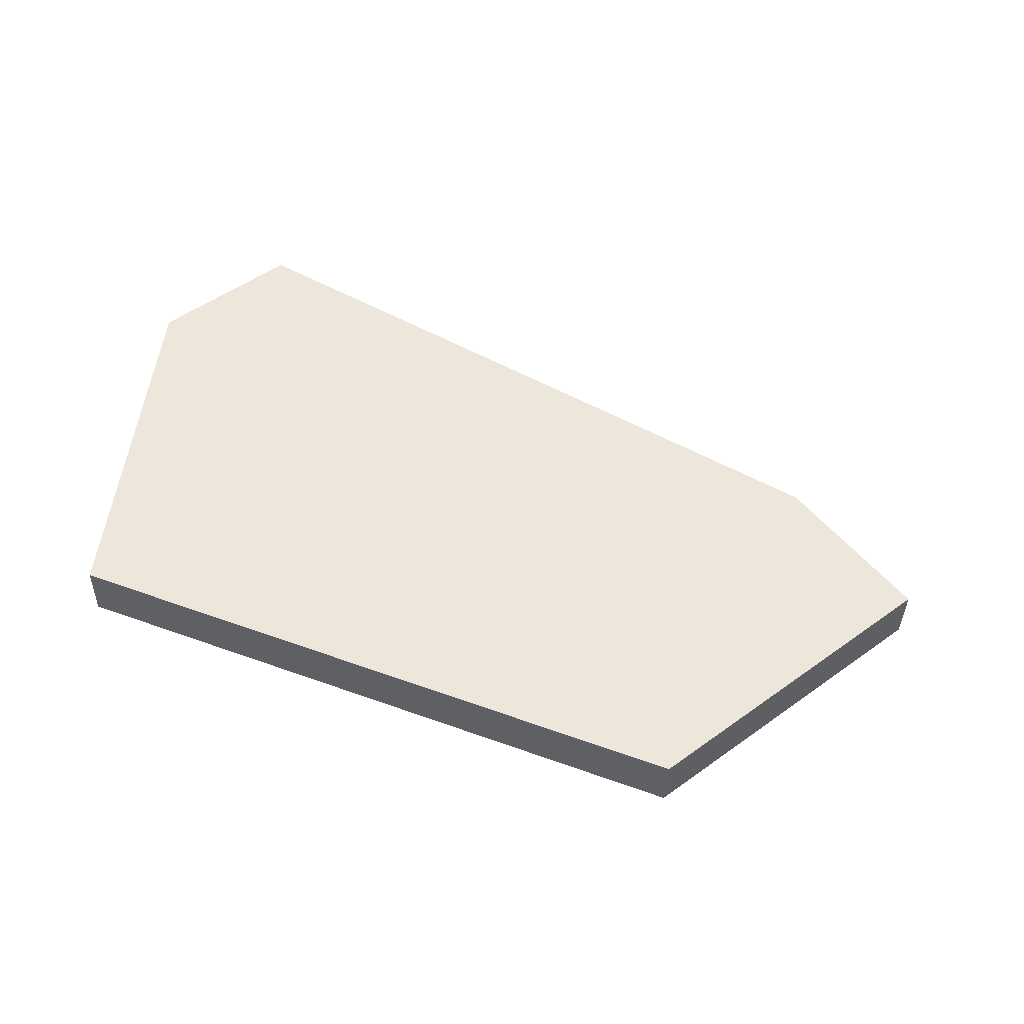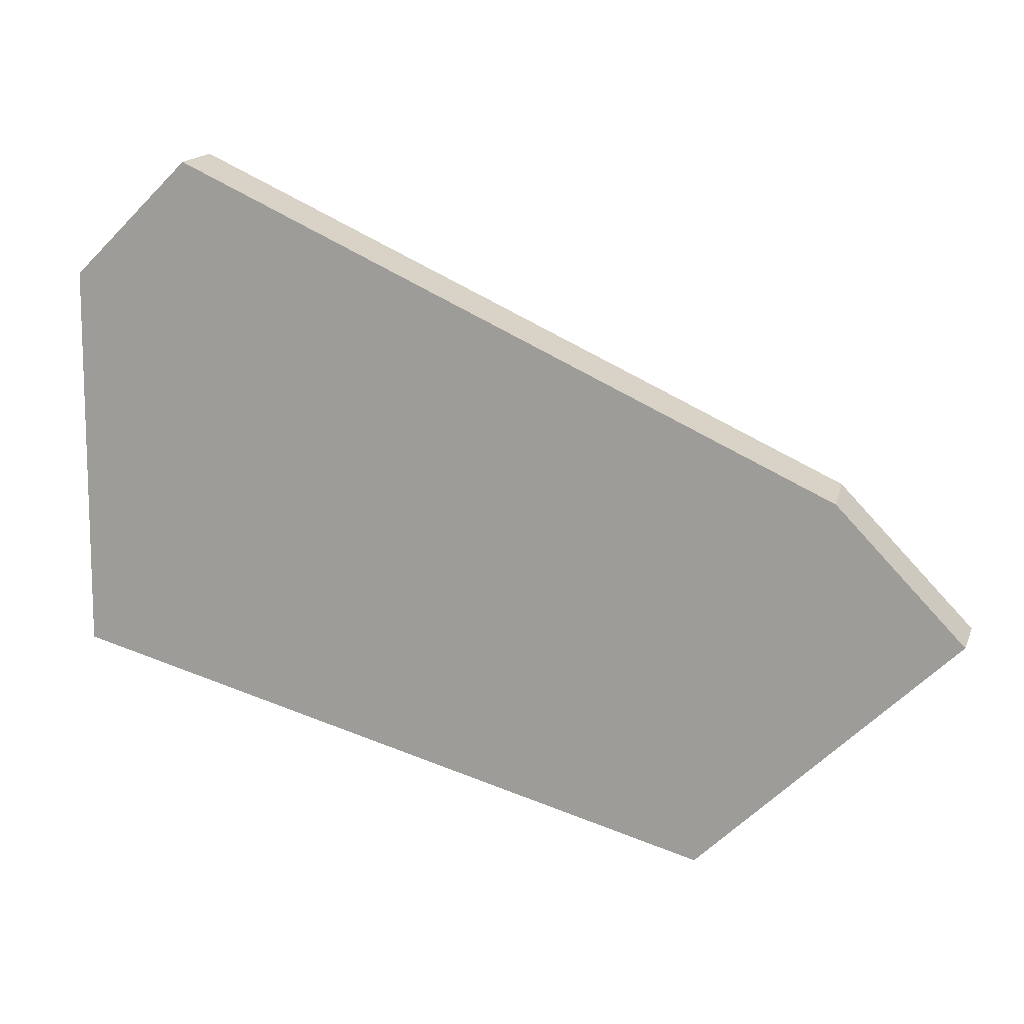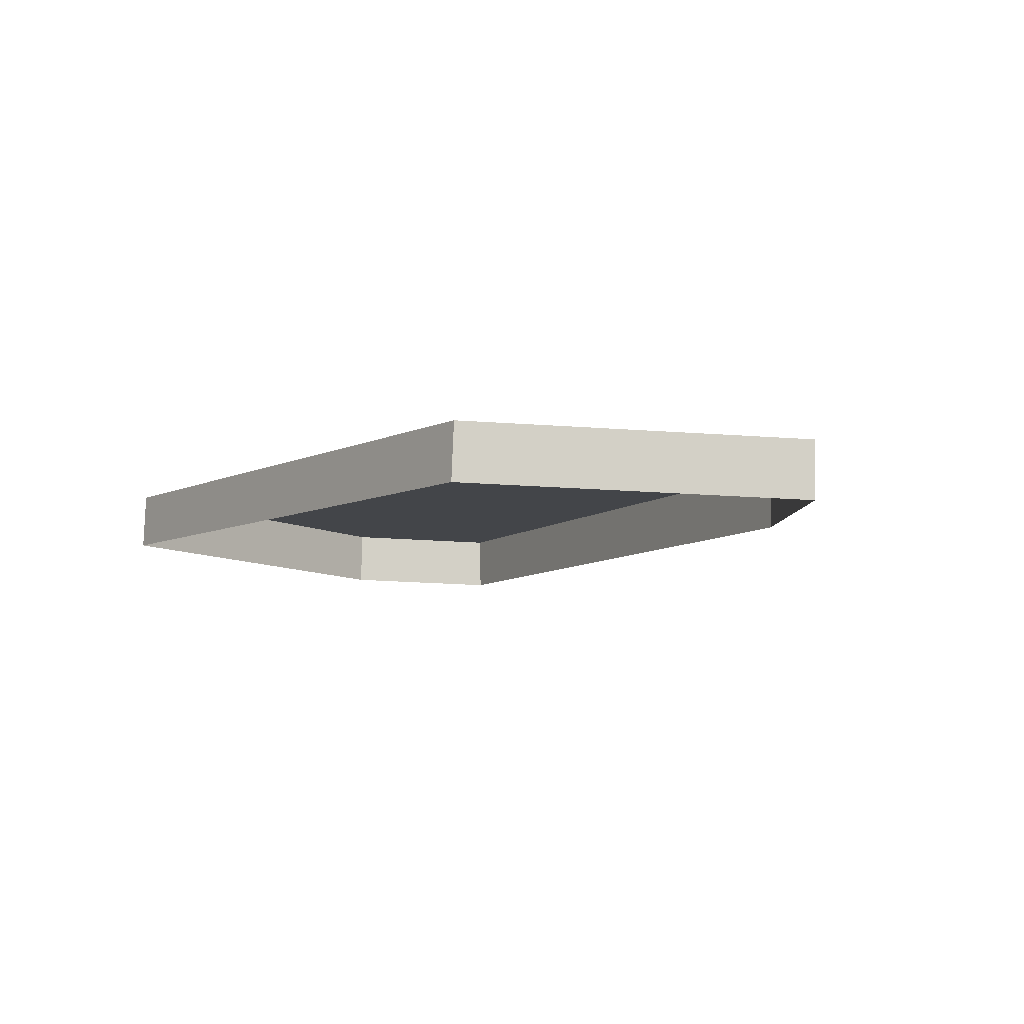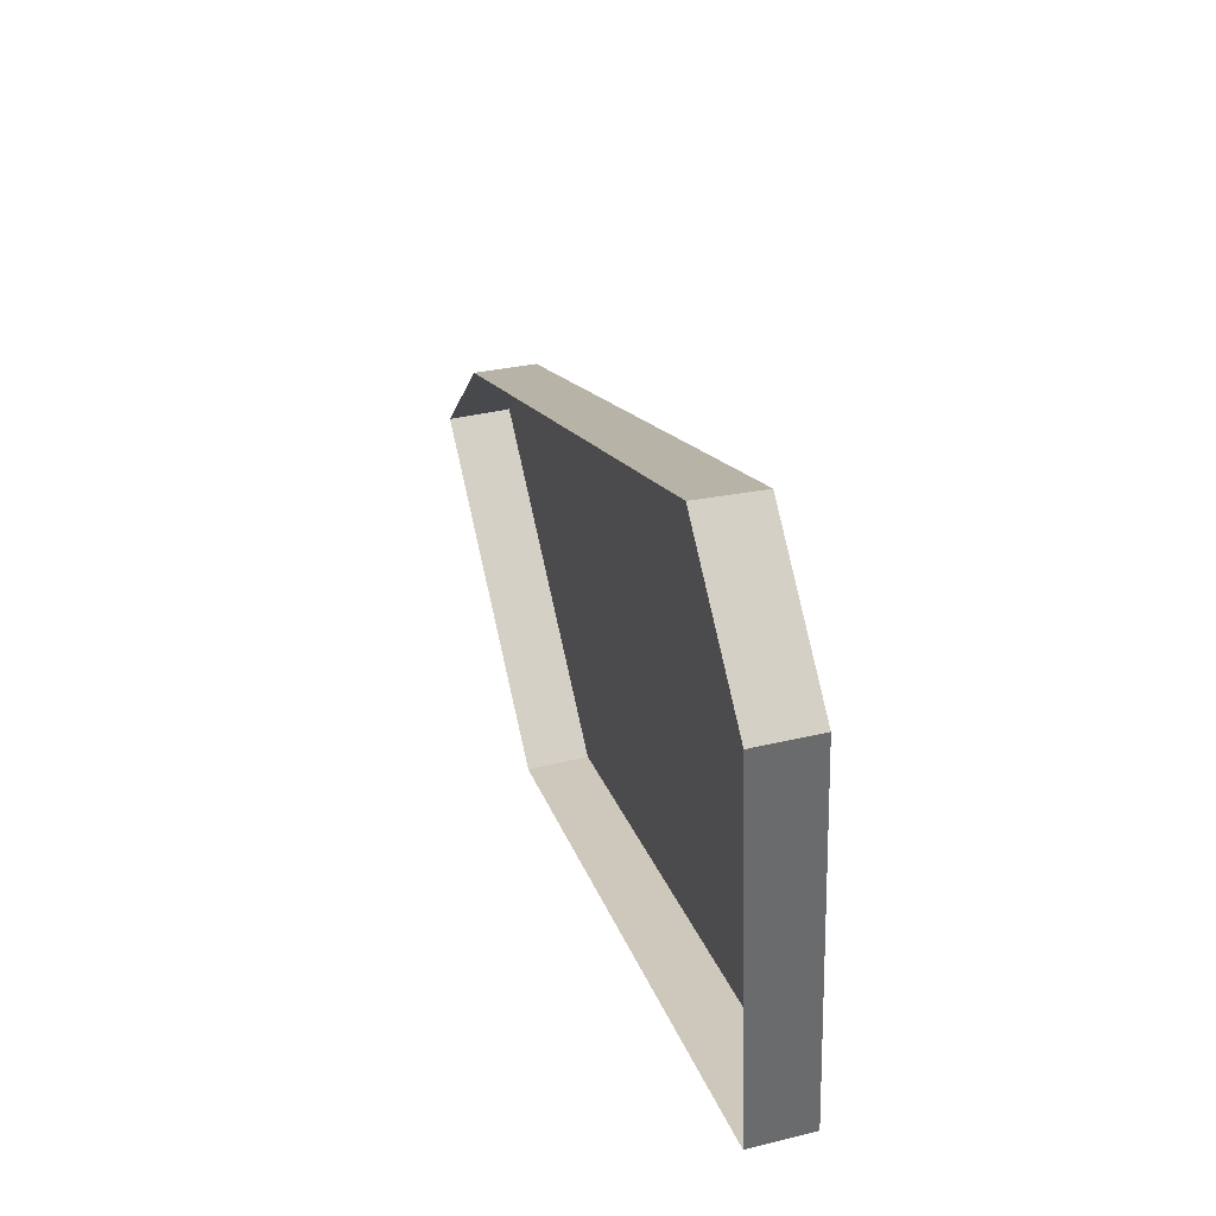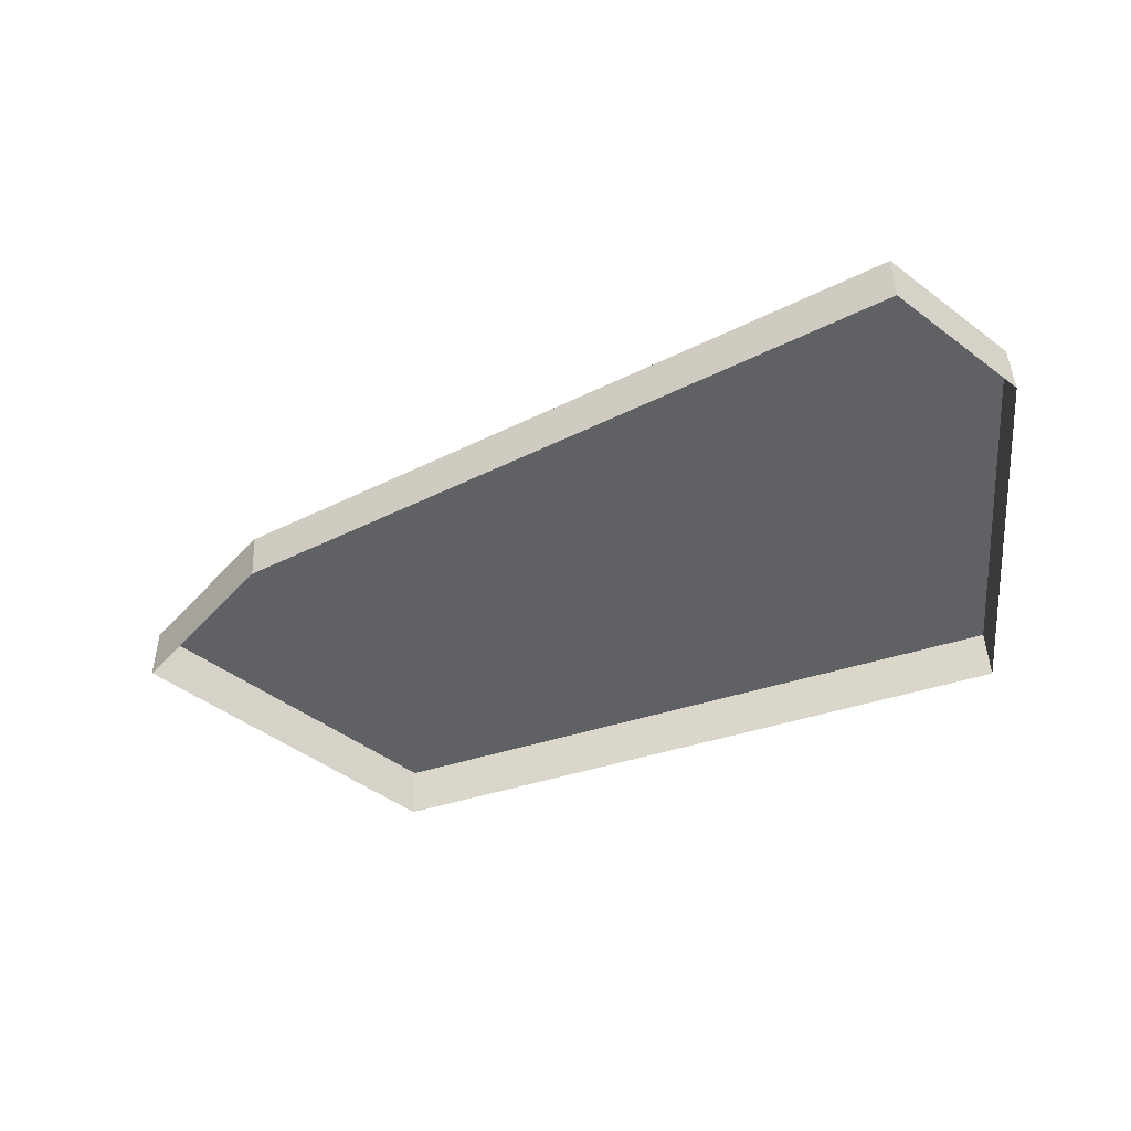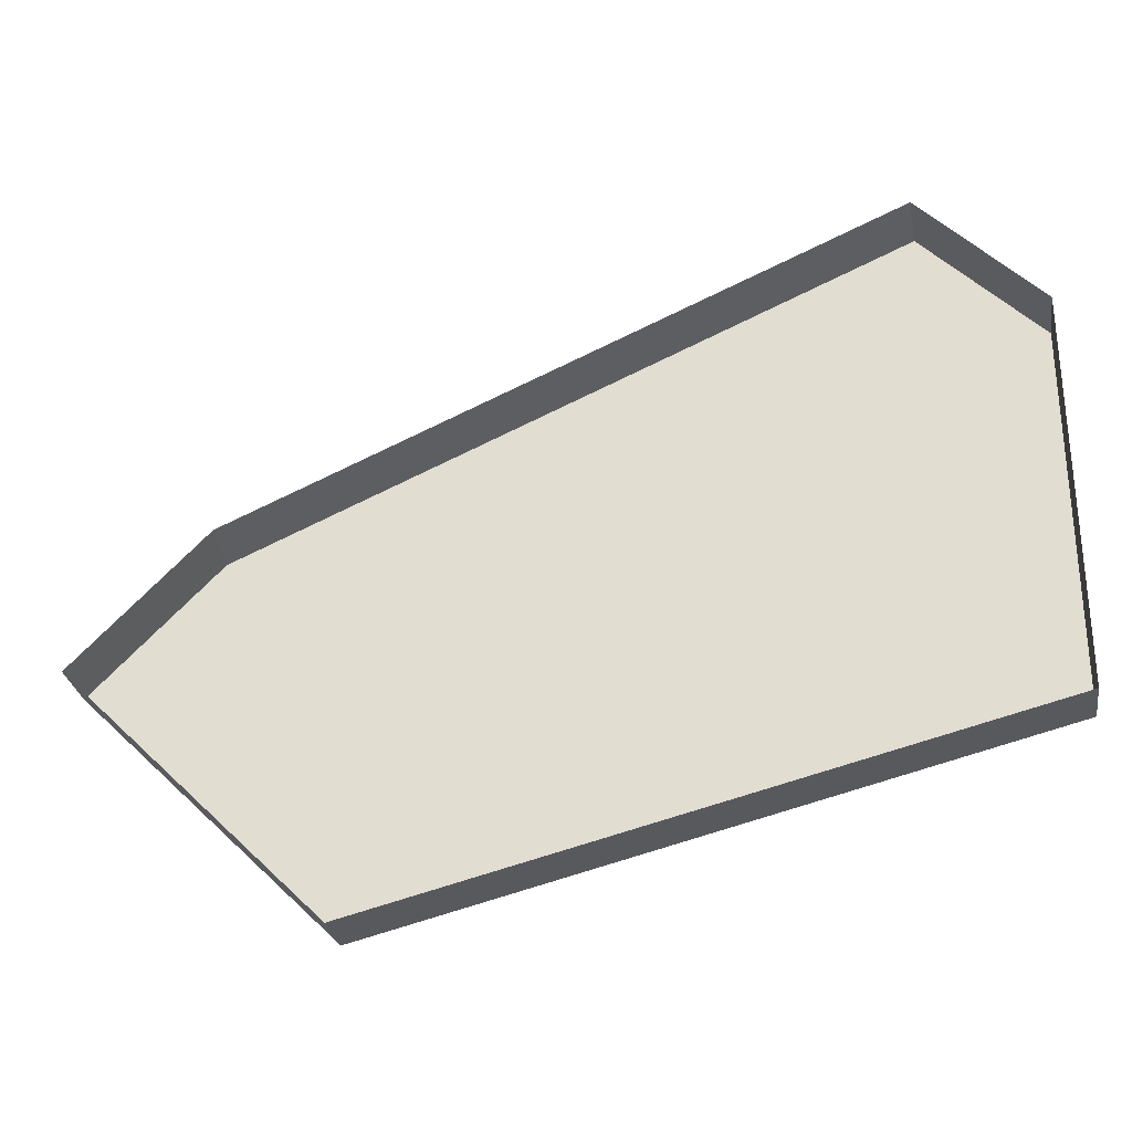
<metadata>
{"format":"obj","ext":"obj","renderer":"f3d","projection":"perspective","resolution":1024,"background":"white","views":[{"elev":53.9,"azim":-173.5,"up":"+Y"},{"elev":16.9,"azim":-162.3,"up":"+Z"},{"elev":-8.0,"azim":-140.7,"up":"+Y"},{"elev":36.9,"azim":74.7,"up":"+Z"},{"elev":-49.8,"azim":4.2,"up":"+Y"},{"elev":-29.2,"azim":9.8,"up":"+Z"}]}
</metadata>
<code>
g StonePlatesMesh2
v -3.328 0.2015 -0.007675
v -3.325 -0.09344 -0.01367
v -2.092 -0.03178 -1.238
v -2.099 0.263 -1.228
v -3.325 -0.09344 -0.01367
v -3.328 0.2015 -0.007675
v -2.703 0.1923 0.6207
v -2.679 -0.103 0.6356
v 1.101 -0.06313 1.478
v 1.098 0.2318 1.484
v 1.103 0.2892 -0.4132
v 1.107 -0.005585 -0.424
v 0.5229 0.2031 2.055
v 1.098 0.2318 1.484
v 1.101 -0.06313 1.478
v 0.518 -0.09232 2.058
v -3.328 0.2015 -0.007675
v -2.099 0.263 -1.228
v 1.103 0.2892 -0.4132
v 1.098 0.2318 1.484
v -2.703 0.1923 0.6207
v 0.5229 0.2031 2.055
v 0.518 -0.09232 2.058
v -2.679 -0.103 0.6356
v -2.092 -0.03178 -1.238
v 1.107 -0.005585 -0.424
v 1.103 0.2892 -0.4132
v -2.099 0.263 -1.228
v -2.703 0.1923 0.6207
v 0.5229 0.2031 2.055
g StonePlatesMesh2_0
f 3 2 1
f 4 3 1
f 7 6 5
f 8 7 5
f 11 10 9
f 12 11 9
f 15 14 13
f 16 15 13
f 19 18 17
f 20 19 17
f 23 22 21
f 24 23 21
f 27 26 25
f 28 27 25
f 20 17 29
f 30 20 29

</code>
